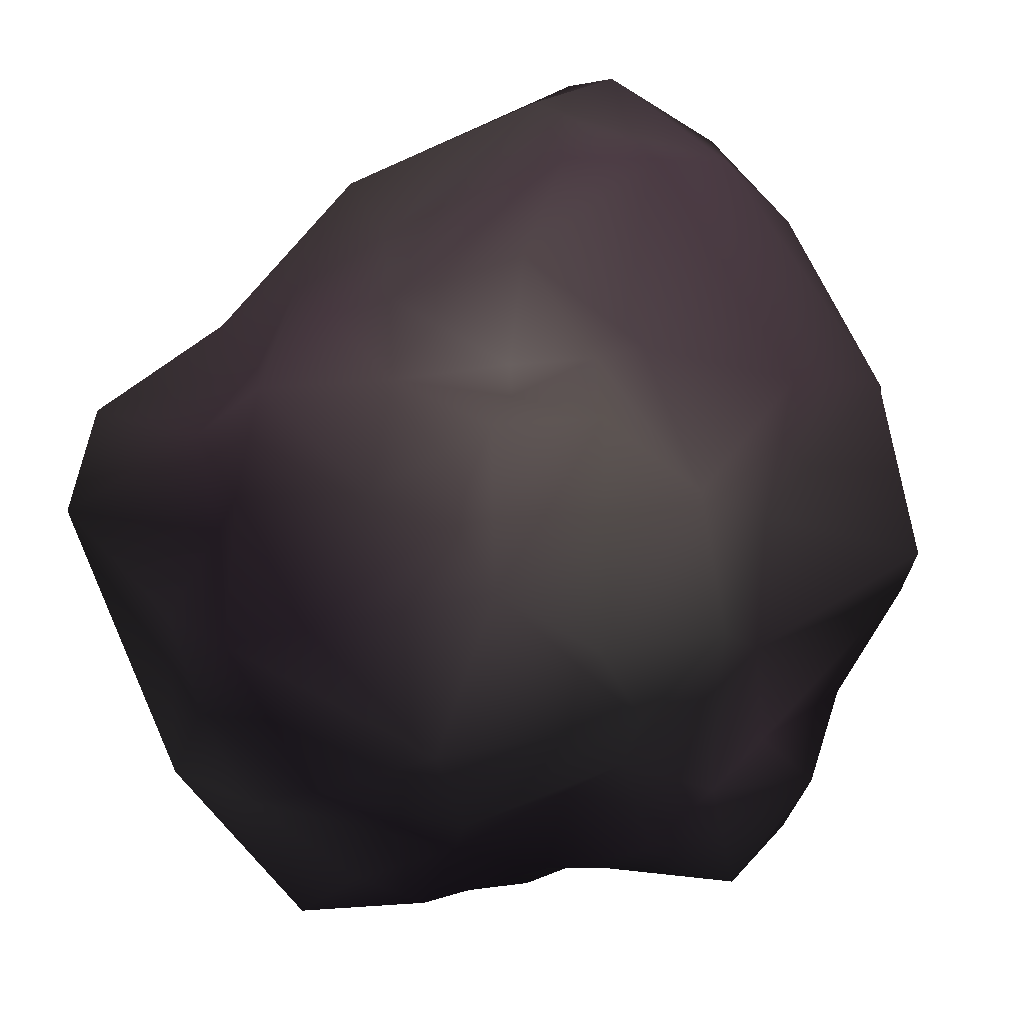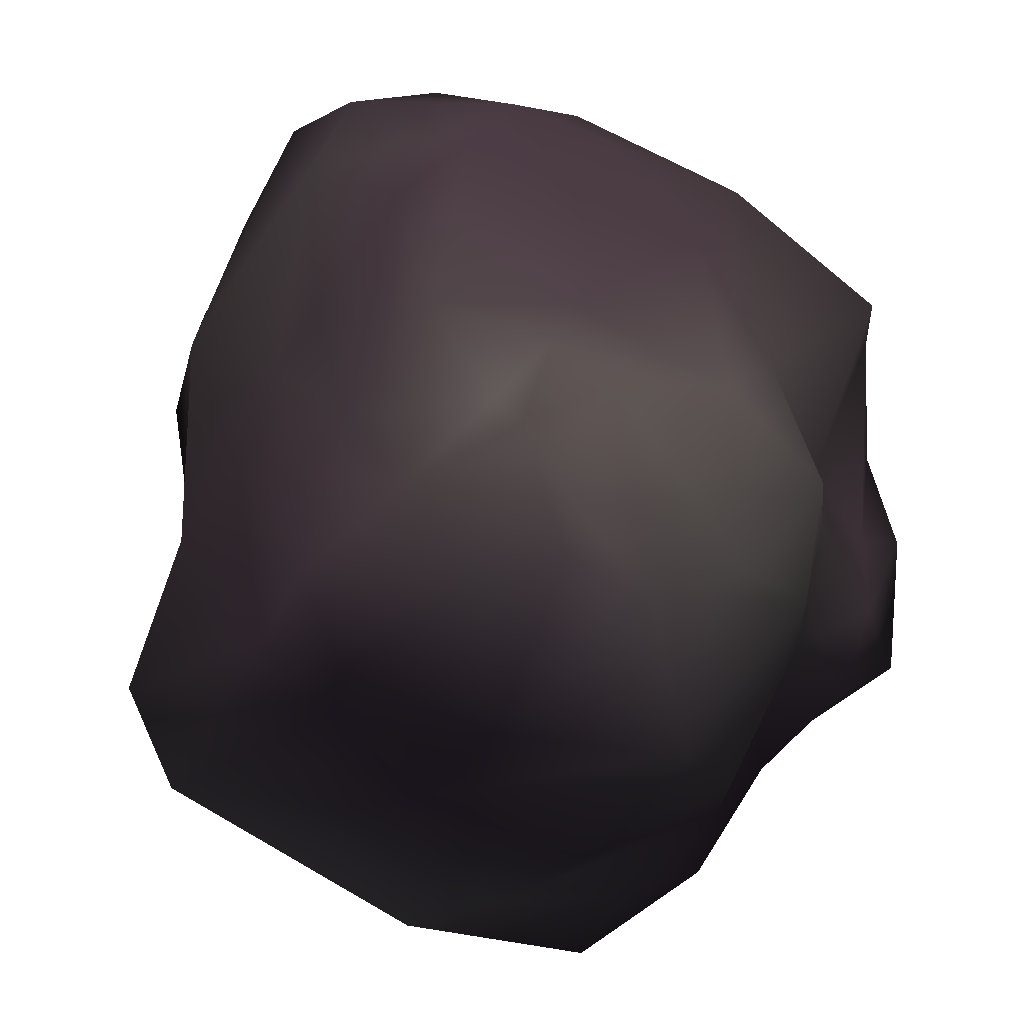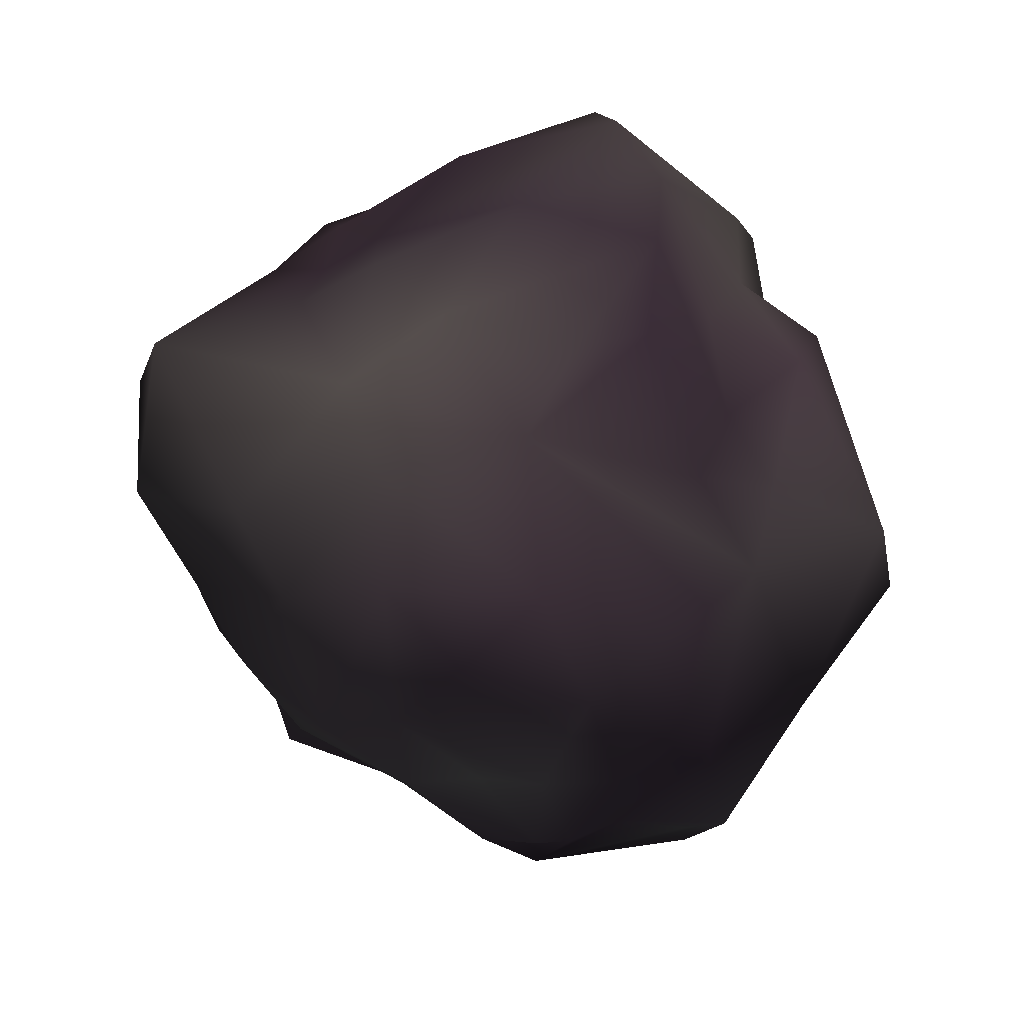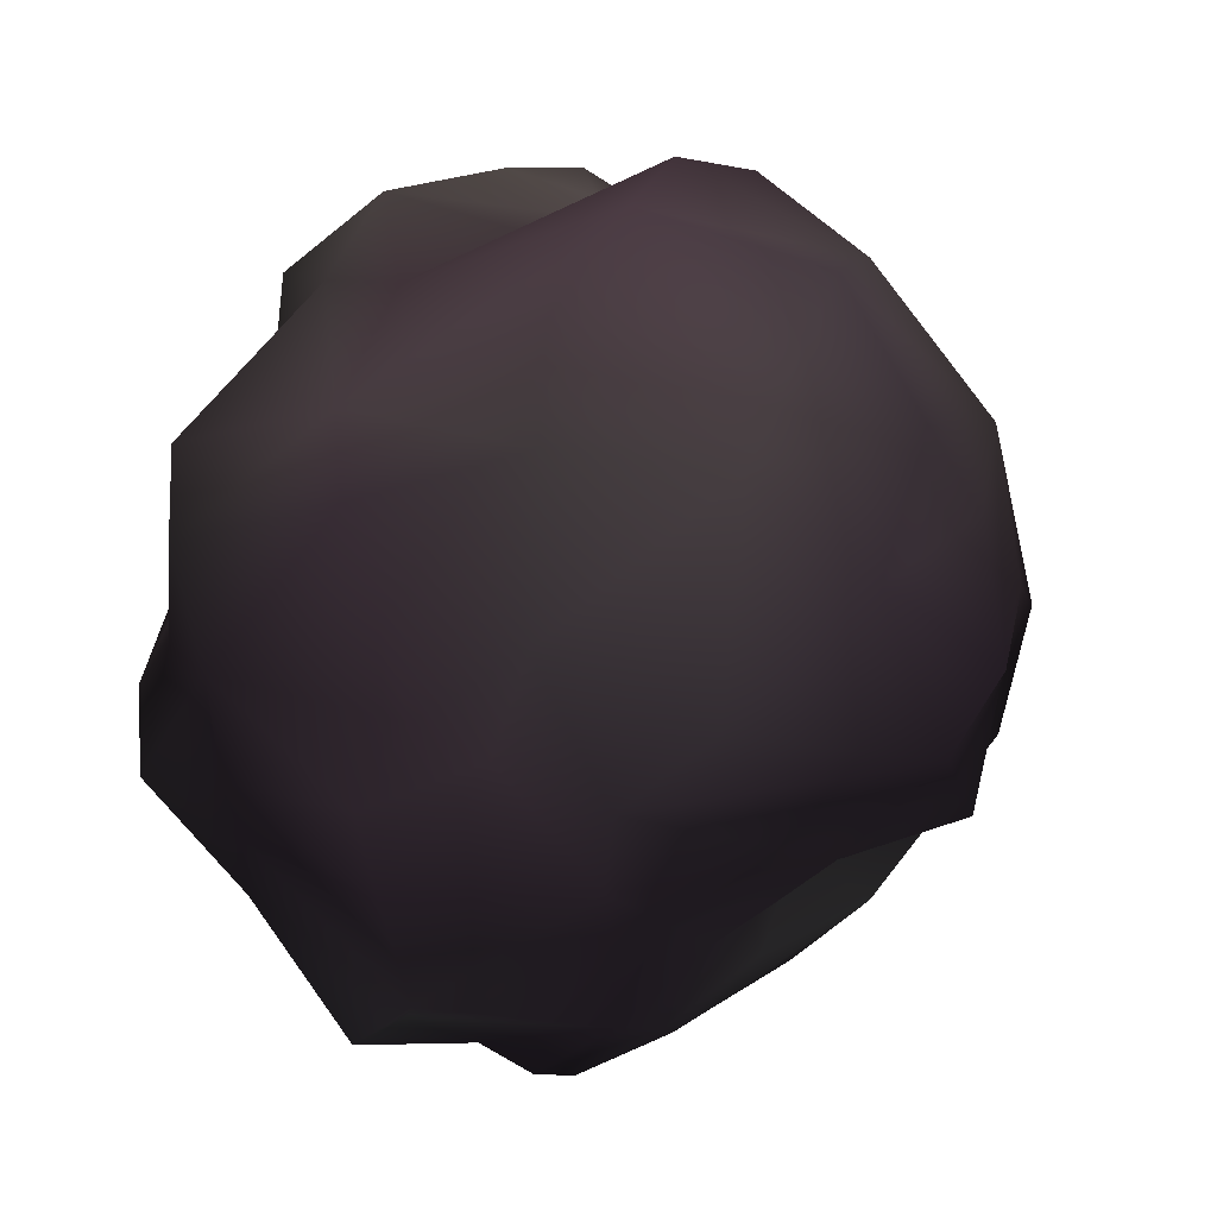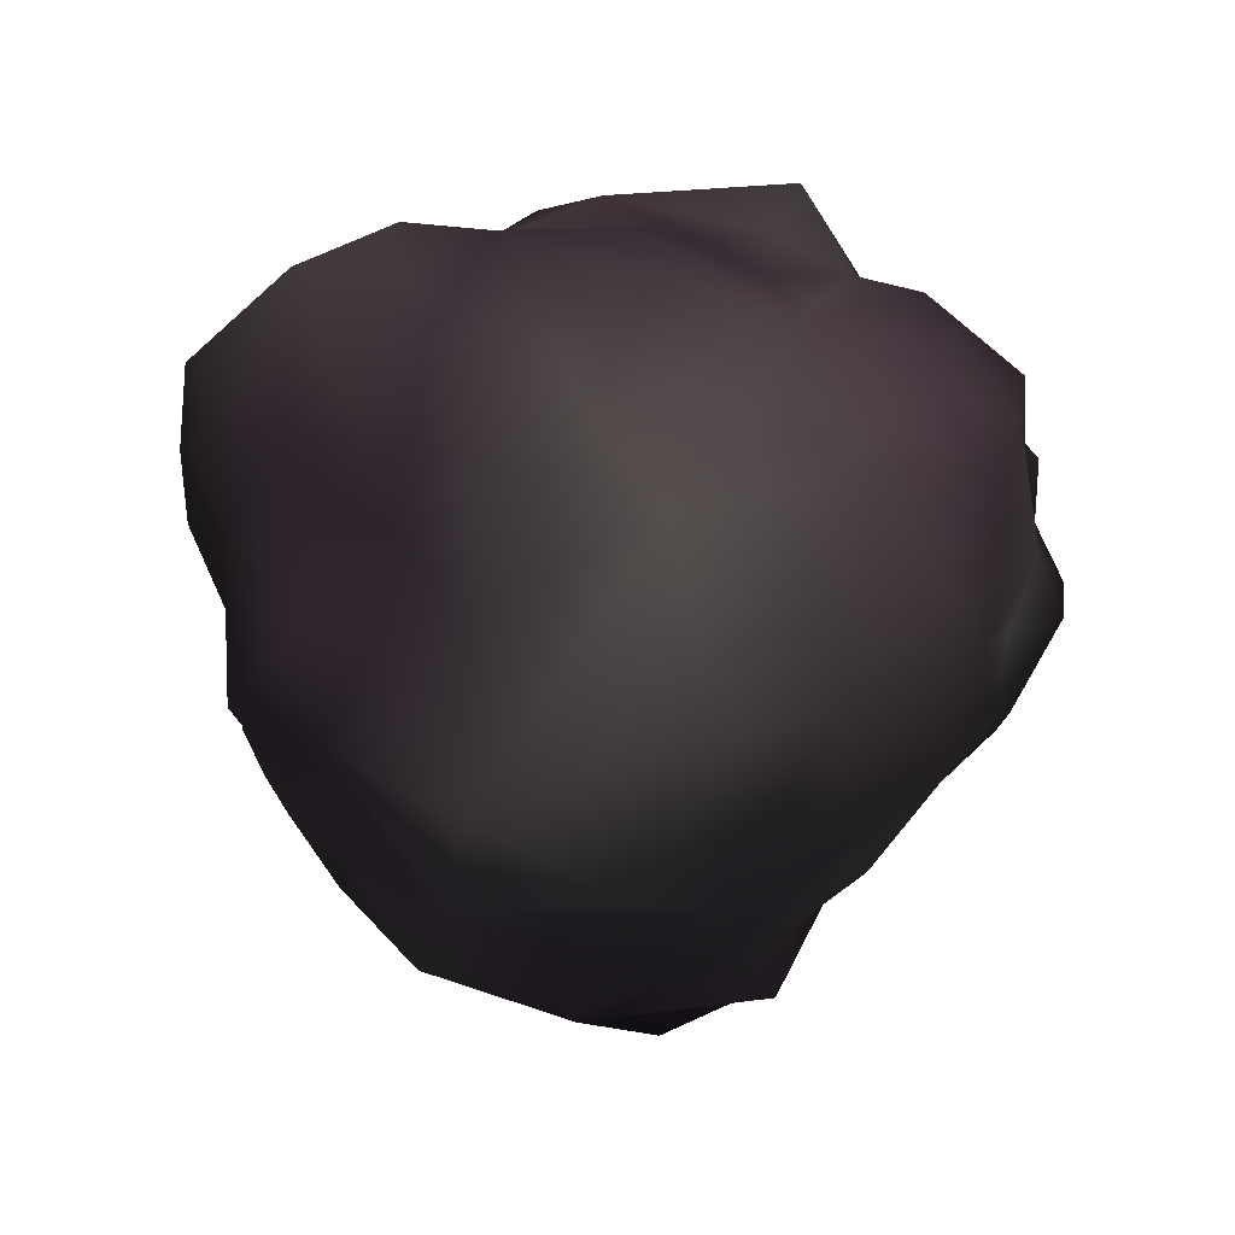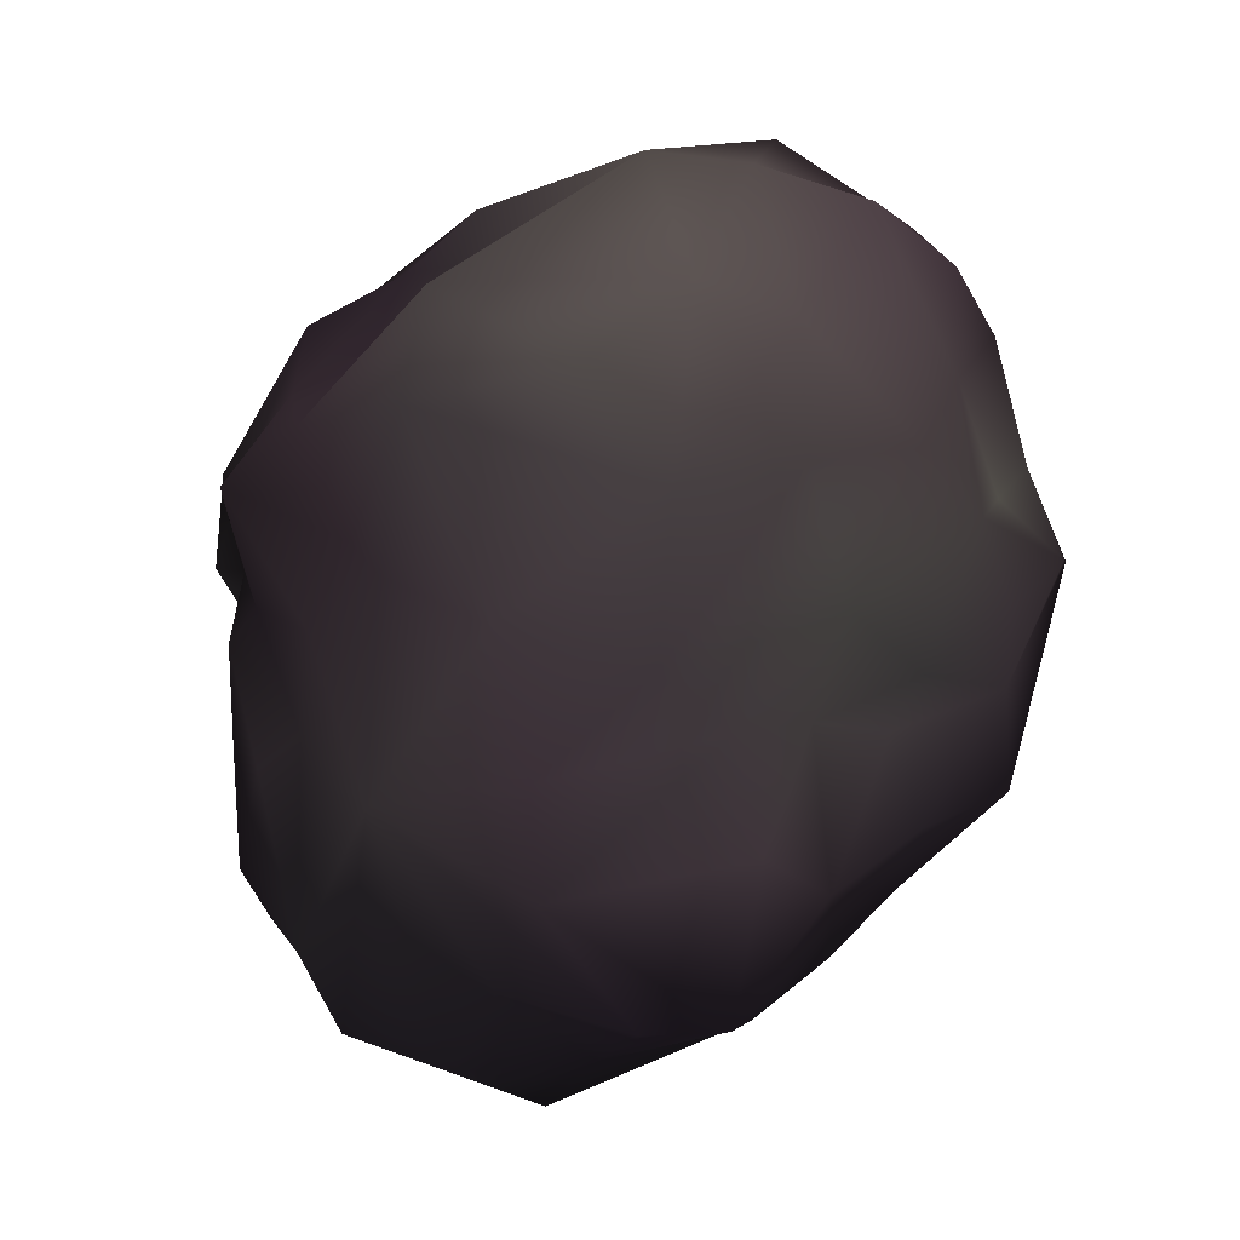
<metadata>
{"format":"obj","ext":"obj","renderer":"f3d","projection":"perspective","resolution":1024,"background":"white","views":[{"elev":71.2,"azim":30.9,"up":"+Y"},{"elev":75.7,"azim":-7.8,"up":"+Y"},{"elev":63.3,"azim":-0.5,"up":"+Z"},{"elev":-4.7,"azim":169.3,"up":"+Y"},{"elev":56.4,"azim":-82.5,"up":"+Z"},{"elev":-4.1,"azim":-76.6,"up":"+Z"}]}
</metadata>
<code>
o Sphere
v -0.01721 1.004 0.09696 0.4 0.3686 0.3882
v 0.7151 -0.6121 0.04669 0.298 0.2588 0.298
v 0.7414 -0.4922 -0.08732 0.2941 0.2432 0.2941
v 0.9478 -0.1622 0.1344 0.3568 0.3176 0.349
v 0.7694 0.303 0.3944 0.3529 0.3019 0.3451
v 0.5635 0.4206 0.479 0.3804 0.349 0.3686
v 0.4914 -0.09499 0.6864 0.2706 0.2196 0.2745
v 0.209 -0.8894 0.2141 0.3098 0.2549 0.3059
v 0.4424 -0.815 0.2272 0.2745 0.2196 0.2784
v 0.6974 0.1368 0.5522 0.3216 0.2667 0.3176
v 0.3365 0.5281 0.8138 0.3176 0.2823 0.3137
v 0.2841 -0.004129 0.9321 0.2627 0.2078 0.2706
v 0.4187 -0.6091 0.6575 0.2863 0.2353 0.2902
v 0.1303 -0.8401 0.6093 0.3372 0.2823 0.3294
v 0.1917 1.014 0.429 0.3568 0.3255 0.349
v 0.1059 -0.04907 0.958 0.3098 0.2745 0.3098
v -0.3904 0.2527 0.8503 0.3176 0.2863 0.3216
v -0.1828 0.7197 0.6426 0.2667 0.2118 0.2745
v 0.01781 -0.9231 0.288 0.4196 0.3961 0.4078
v -0.02301 0.3985 0.9012 0.2784 0.2353 0.2863
v -0.509 0.6377 0.4374 0.2941 0.2353 0.2902
v -0.1402 -0.8738 0.2021 0.4471 0.4392 0.4314
v -0.4526 -0.1464 0.9505 0.4118 0.3882 0.4
v -0.5872 0.2417 0.6881 0.3059 0.2706 0.3098
v -0.5458 0.4637 0.4917 0.2784 0.2196 0.2823
v -0.888 -0.3037 0.1564 0.349 0.3216 0.3451
v -1.022 -0.1497 0.3947 0.3804 0.3608 0.3725
v -1.047 0.2196 0.3226 0.3568 0.3255 0.3529
v -0.7026 0.5305 -0.1066 0.3372 0.2823 0.3294
v -0.8713 -0.2676 -0.2128 0.3333 0.2941 0.3294
v -0.8771 -0.005994 -0.4361 0.3372 0.2784 0.3294
v -0.4054 -0.5025 -0.2976 0.4078 0.3804 0.3921
v -0.1354 -0.8888 -0.2146 0.3568 0.3098 0.349
v -0.5764 0.5898 -0.3219 0.3529 0.3098 0.3451
v -0.3065 -0.6572 -0.3157 0.3882 0.3529 0.3765
v -0.1886 -0.9065 -0.04868 0.3608 0.3176 0.3529
v -0.7739 0.00712 -0.6823 0.3372 0.2823 0.3294
v -0.246 0.8503 -0.6146 0.3255 0.2667 0.3176
v -0.6351 0.1314 -0.8689 0.3176 0.2745 0.3176
v -0.6534 -0.1779 -0.9516 0.2706 0.2157 0.2784
v 0.009026 -0.8754 -0.4406 0.3372 0.2745 0.3294
v -0.4322 0.6443 -0.7967 0.3451 0.3137 0.3412
v 0.08622 -0.4546 -0.8168 0.3412 0.2902 0.3372
v -0.1919 0.889 -0.3332 0.3686 0.3255 0.3568
v -0.1717 -0.7083 -0.5217 0.3451 0.2941 0.3412
v -0.3196 0.5781 -0.9793 0.3059 0.2667 0.3098
v -0.09765 0.1672 -1.151 0.3451 0.3098 0.3372
v 0.4629 0.6173 -0.4935 0.3294 0.2706 0.3176
v -0.05375 0.8466 -0.7273 0.3216 0.2588 0.3137
v 0.06588 0.7145 -0.8624 0.3333 0.2706 0.3255
v 0.07662 -0.6062 -0.6636 0.3255 0.2627 0.3176
v 0.2318 0.4827 -0.9069 0.3412 0.2902 0.3333
v 0.2974 -0.3479 -0.6347 0.3372 0.2784 0.3294
v 0.6067 0.1369 -0.7854 0.3216 0.2627 0.3176
v 0.456 -0.2734 -0.6306 0.3216 0.2588 0.3137
v 0.5519 -0.4464 -0.5296 0.3098 0.251 0.3059
v 0.8303 -0.1609 -0.2577 0.3255 0.2667 0.3176
v 0.408 -0.8649 -0.2069 0.4432 0.4314 0.4275
v 0.796 -0.3785 -0.2631 0.3216 0.2627 0.3176
v 0.4941 -0.9294 0.006439 0.3765 0.349 0.3725
v 0.002943 -1.004 0.07586 0.3529 0.3059 0.3451
v -0.03261 0.9119 -0.01567 0.3961 0.3647 0.3843
v 0.06761 0.8289 -0.2211 0.3961 0.3608 0.3843
v 0.6882 0.2962 0.03696 0.3294 0.2902 0.3216
v 0.9376 -0.3569 0.2276 0.3568 0.3255 0.349
v 0.803 0.1557 0.188 0.3412 0.2784 0.3333
v 0.6645 0.4435 0.2124 0.3882 0.3568 0.3804
v 0.6404 0.7568 0.1758 0.3921 0.3765 0.3843
v 0.2203 -0.9282 0.03102 0.3176 0.2627 0.3137
v 0.4288 0.8404 0.3795 0.3843 0.3686 0.3765
v 0.898 -0.3022 0.436 0.3608 0.3333 0.3568
v 0.5714 0.6622 0.422 0.3961 0.3765 0.3843
v 0.607 -0.2485 0.5818 0.3255 0.2902 0.3255
v 0.5525 -0.4533 0.5313 0.3372 0.3059 0.3333
v 0.3479 -0.8507 0.4936 0.3098 0.251 0.3059
v 0.466 0.2551 0.5693 0.3176 0.2706 0.3137
v 0.3207 0.3265 0.8351 0.2784 0.2275 0.2823
v 0.4154 -0.259 0.66 0.2784 0.2314 0.2823
v 0.2323 0.7511 0.7527 0.3333 0.3019 0.3294
v -0.01929 -0.358 1.061 0.3216 0.2784 0.3176
v -0.1784 -0.7915 0.7145 0.3372 0.2745 0.3294
v -0.216 0.04528 0.9465 0.3647 0.3412 0.3568
v 0.02298 1.002 0.3284 0.3608 0.3216 0.3529
v 0.01434 -0.6709 0.8429 0.3255 0.2627 0.3176
v -0.39 0.4177 0.7131 0.2667 0.2157 0.2745
v -0.3435 -0.8125 0.4403 0.3686 0.3255 0.3568
v -0.3568 -0.6363 0.8335 0.3529 0.3019 0.3451
v -0.5274 -0.7627 0.2697 0.3647 0.3255 0.3529
v -0.3732 -0.3742 0.9265 0.3961 0.3647 0.3843
v -0.3055 0.8234 0.06134 0.3686 0.3255 0.3568
v -0.198 0.8564 0.3303 0.3294 0.2902 0.3255
v -0.5673 0.7842 0.2236 0.3294 0.2706 0.3216
v -0.6215 -0.5192 0.5384 0.3804 0.3451 0.3686
v -0.9722 0.189 0.5767 0.3451 0.3216 0.3412
v -0.7382 -0.3206 0.613 0.4 0.3725 0.3882
v -0.6936 0.5629 0.3356 0.3294 0.2667 0.3216
v -0.7476 -0.5554 0.2179 0.3412 0.3137 0.3372
v -0.3193 -0.8618 0.1408 0.3961 0.3686 0.3843
v -0.6993 0.4377 0.08235 0.3333 0.2706 0.3255
v -0.5519 0.7024 -0.04301 0.3372 0.2745 0.3294
v -0.6203 -0.6233 -0.07763 0.4314 0.4196 0.4157
v -0.8707 0.3194 -0.004048 0.3451 0.2902 0.3372
v -0.8676 0.08343 -0.1136 0.3529 0.3059 0.3451
v -0.3489 -0.7358 -0.1965 0.4157 0.3961 0.4039
v -0.4201 0.8163 -0.1114 0.349 0.3019 0.3412
v -0.7276 -0.3934 -0.333 0.3725 0.3333 0.3647
v -0.6966 -0.4505 -0.588 0.3451 0.2941 0.3372
v -0.4665 0.7291 -0.3918 0.3529 0.3059 0.3451
v -0.5392 -0.3516 -0.947 0.2823 0.2275 0.2823
v -0.4755 0.276 -1.048 0.2941 0.2549 0.298
v -0.08494 0.8692 -0.09356 0.451 0.4235 0.4432
v -0.3926 -0.5391 -0.6672 0.349 0.2902 0.3372
v -0.7872 0.3702 -0.4823 0.3686 0.3333 0.3568
v -0.3869 -0.02492 -1.024 0.2941 0.2471 0.298
v -0.09151 -0.3089 -0.9498 0.3255 0.2863 0.3255
v 0.2366 -0.1369 -0.7399 0.3529 0.3137 0.349
v 0.2498 0.2329 -0.9198 0.3568 0.3255 0.349
v 0.1348 0.7528 -0.3332 0.3529 0.3019 0.3451
v 0.4916 -0.6227 -0.4349 0.2902 0.2314 0.2902
v 0.4198 -0.8341 -0.3905 0.3568 0.3098 0.3451
v 0.614 0.3291 -0.71 0.3451 0.298 0.3372
v 0.1814 0.9594 -0.05945 0.4 0.3725 0.3843
v 0.9086 0.2975 -0.3773 0.3529 0.3176 0.3451
v 0.9107 0.09963 -0.339 0.3804 0.349 0.3686
v 0.09205 -0.9997 0.08141 0.3216 0.2667 0.3176
v 0.4435 0.9019 -0.04059 0.4 0.3686 0.3882
v 0.5777 0.6856 -0.1375 0.3765 0.3451 0.3686
v 0.8947 -0.08892 -0.0836 0.3255 0.2706 0.3176
f 57 65 3
f 126 68 127
f 127 68 64
f 64 68 67
f 128 66 4
f 122 70 126
f 3 65 2
f 126 70 68
f 2 9 60
f 69 9 8
f 4 66 5
f 67 6 5
f 5 10 71
f 68 70 72
f 68 6 67
f 72 11 6
f 9 74 75
f 75 8 9
f 6 76 10
f 15 122 1
f 10 7 73
f 73 78 74
f 74 13 75
f 74 78 80
f 15 79 72
f 11 77 76
f 75 14 8
f 8 19 125
f 76 77 7
f 7 77 12
f 7 12 78
f 15 1 83
f 78 12 80
f 13 14 75
f 14 19 8
f 84 81 14
f 12 16 80
f 22 61 19
f 16 82 80
f 82 23 80
f 15 83 18
f 87 81 84
f 79 18 85
f 79 85 20
f 20 82 77
f 85 17 20
f 20 17 82
f 82 17 23
f 83 1 91
f 81 87 86
f 85 24 17
f 19 86 22
f 85 21 25
f 86 87 88
f 23 94 95
f 91 1 90
f 89 95 93
f 87 89 93
f 91 92 21
f 93 88 87
f 21 96 25
f 25 96 94
f 86 98 22
f 94 28 27
f 94 27 95
f 26 97 93
f 88 97 101
f 96 28 94
f 98 88 101
f 98 101 104
f 1 62 90
f 27 28 26
f 26 28 103
f 97 30 101
f 92 100 29
f 104 36 98
f 26 103 30
f 113 103 102
f 102 29 113
f 29 34 113
f 105 108 34
f 101 106 32
f 32 104 101
f 36 104 33
f 30 31 106
f 105 111 44
f 31 113 37
f 107 112 32
f 32 35 104
f 112 45 35
f 35 33 104
f 113 39 40
f 61 36 33
f 37 109 107
f 110 114 39
f 39 114 40
f 114 109 40
f 107 109 112
f 113 46 110
f 42 50 46
f 111 62 63
f 109 114 115
f 108 38 42
f 114 47 115
f 109 115 43
f 45 112 51
f 42 49 50
f 42 38 49
f 46 50 47
f 47 50 52
f 47 52 117
f 41 125 33
f 47 117 116
f 115 116 43
f 63 118 44
f 116 53 43
f 50 121 52
f 52 121 117
f 33 125 61
f 41 51 120
f 117 54 55
f 118 48 49
f 48 121 50
f 53 55 56
f 53 56 119
f 51 119 120
f 120 58 41
f 123 124 121
f 63 62 122
f 63 126 118
f 118 126 48
f 58 60 69
f 122 62 1
f 124 123 64
f 126 127 48
f 120 3 2
f 127 64 123
f 59 57 3
f 120 2 60
f 64 66 124
f 124 66 128
f 128 4 65
f 64 67 5
f 69 60 9
f 66 64 5
f 65 4 71
f 4 5 71
f 2 65 71
f 2 71 74
f 9 2 74
f 68 72 6
f 71 73 74
f 5 6 10
f 69 8 125
f 71 10 73
f 70 122 15
f 10 76 7
f 70 15 72
f 72 79 11
f 6 11 76
f 13 74 80
f 78 73 7
f 61 125 19
f 14 13 84
f 77 11 20
f 13 80 84
f 79 15 18
f 20 11 79
f 12 77 16
f 16 77 82
f 84 80 89
f 87 84 89
f 14 81 86
f 19 14 86
f 80 23 89
f 18 83 91
f 21 18 91
f 85 18 21
f 17 24 23
f 85 25 24
f 23 24 94
f 89 23 95
f 21 92 96
f 24 25 94
f 61 22 98
f 98 86 88
f 95 27 26
f 91 90 92
f 93 95 26
f 93 97 88
f 92 90 100
f 96 99 28
f 98 36 61
f 99 102 28
f 28 102 103
f 97 26 30
f 92 29 99
f 96 92 99
f 90 105 100
f 102 99 29
f 30 103 31
f 90 62 111
f 105 90 111
f 101 30 106
f 100 105 34
f 100 34 29
f 103 113 31
f 31 37 106
f 107 106 37
f 108 105 38
f 105 44 38
f 106 107 32
f 34 108 42
f 113 34 42
f 32 112 35
f 113 42 46
f 37 113 40
f 37 40 109
f 33 35 45
f 33 45 41
f 39 113 110
f 110 46 47
f 110 47 114
f 44 111 63
f 38 44 49
f 112 109 43
f 112 43 51
f 41 45 51
f 115 47 116
f 44 118 49
f 51 43 53
f 51 53 119
f 49 48 50
f 117 121 54
f 41 69 125
f 116 117 55
f 53 116 55
f 41 58 69
f 55 54 57
f 121 124 54
f 63 122 126
f 56 57 59
f 56 55 57
f 119 56 59
f 119 59 3
f 121 48 127
f 123 121 127
f 54 124 57
f 124 128 57
f 120 119 3
f 58 120 60
f 57 128 65

</code>
